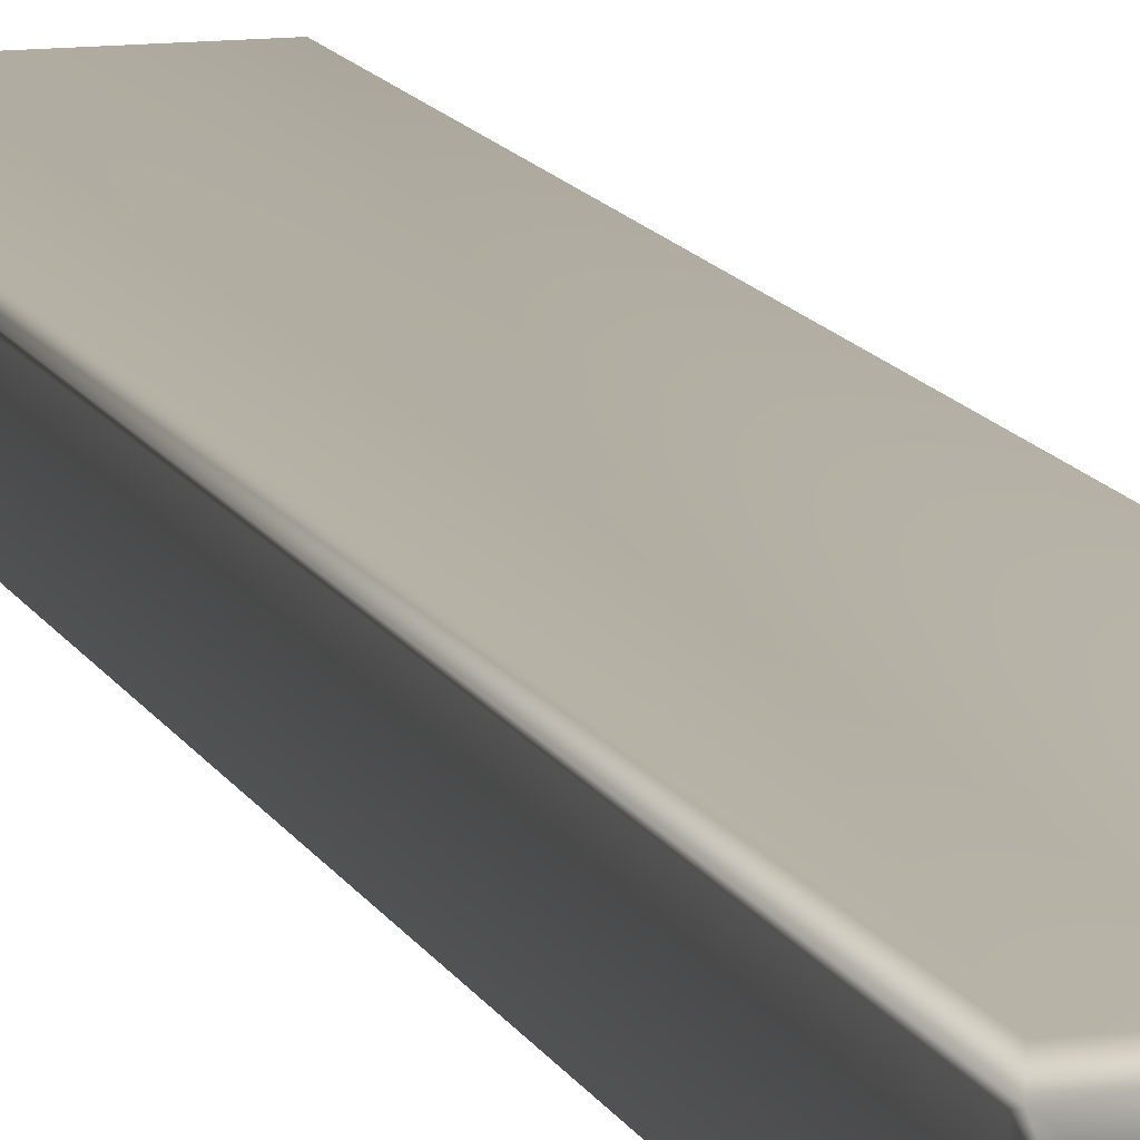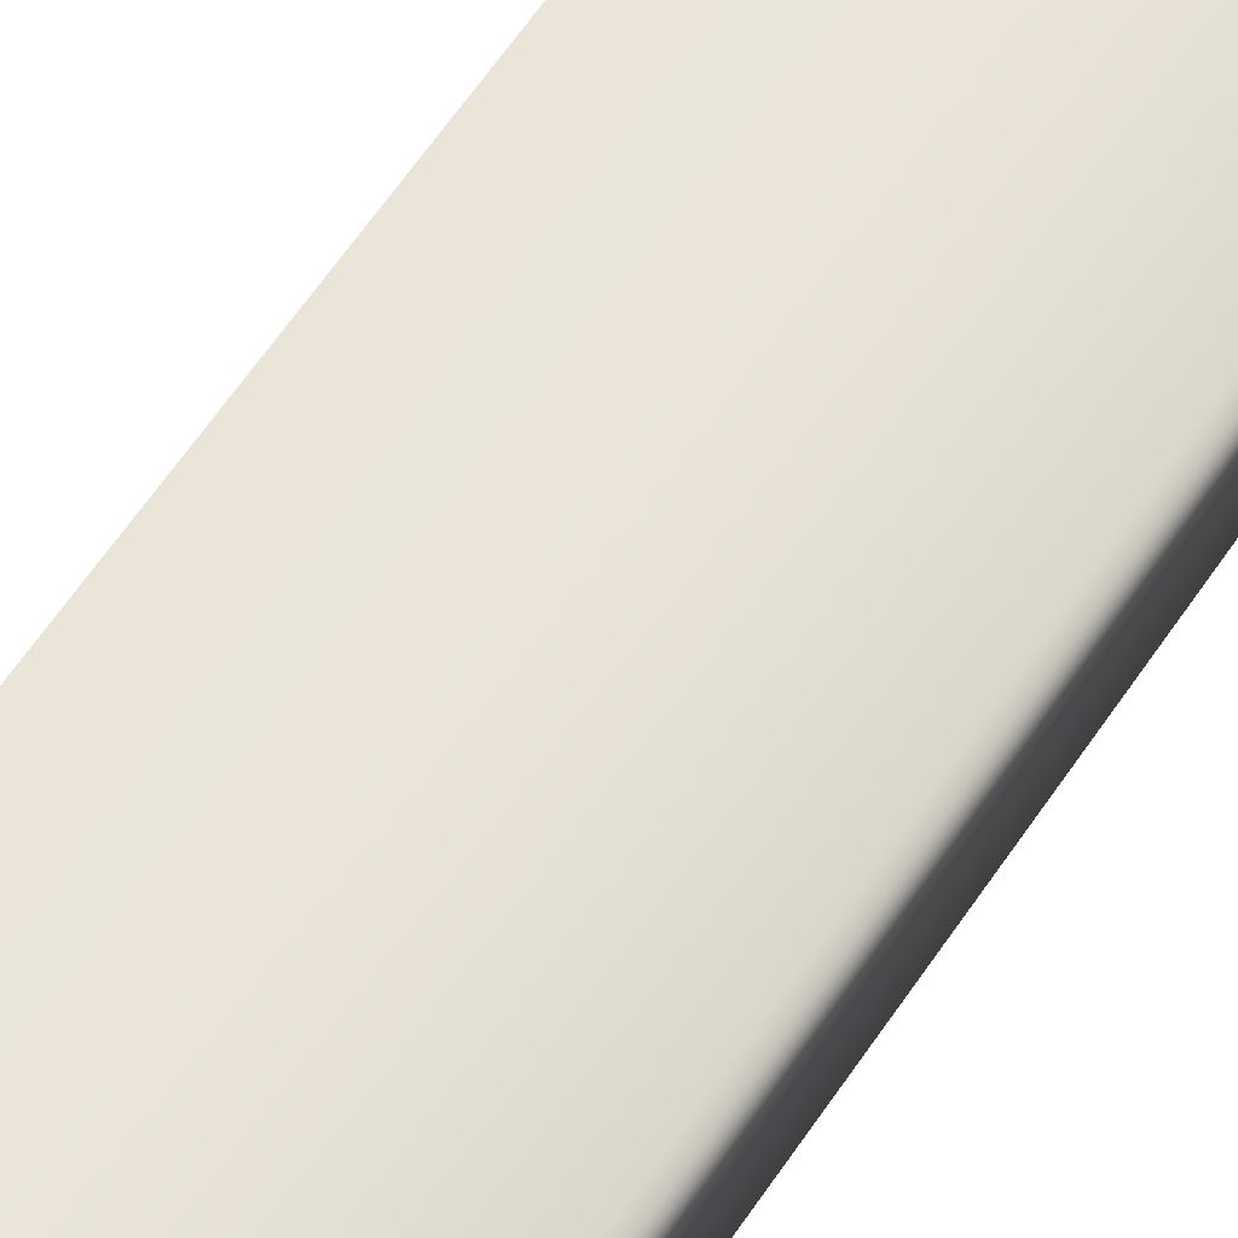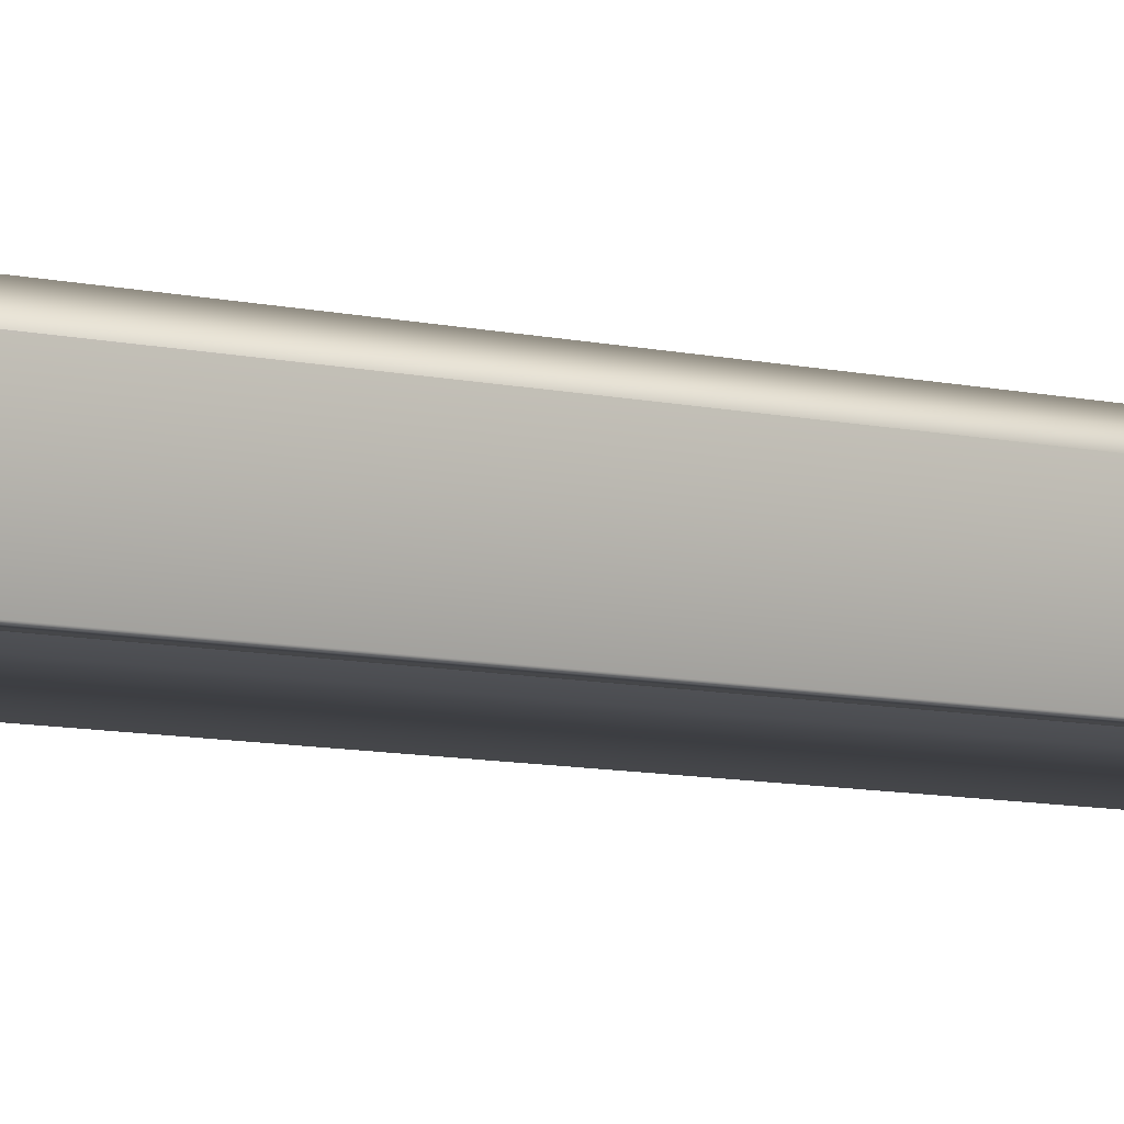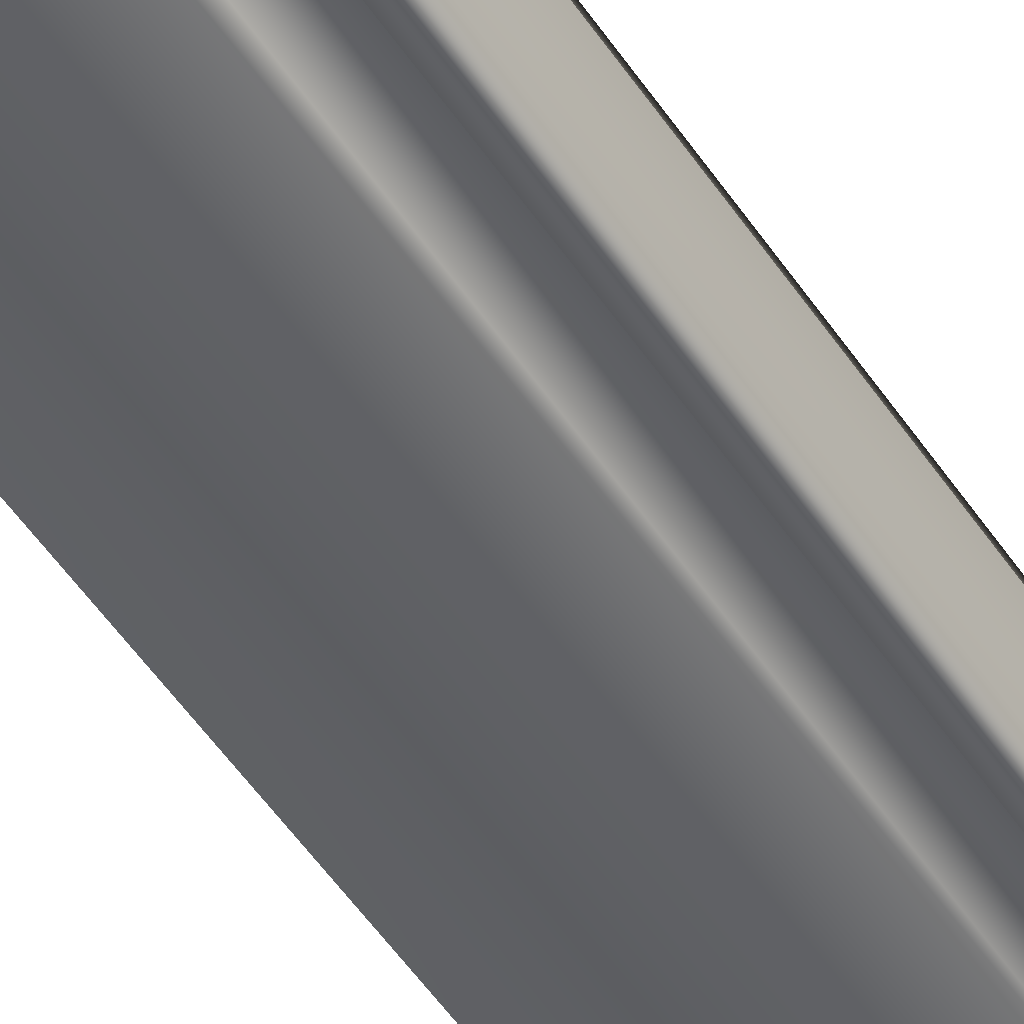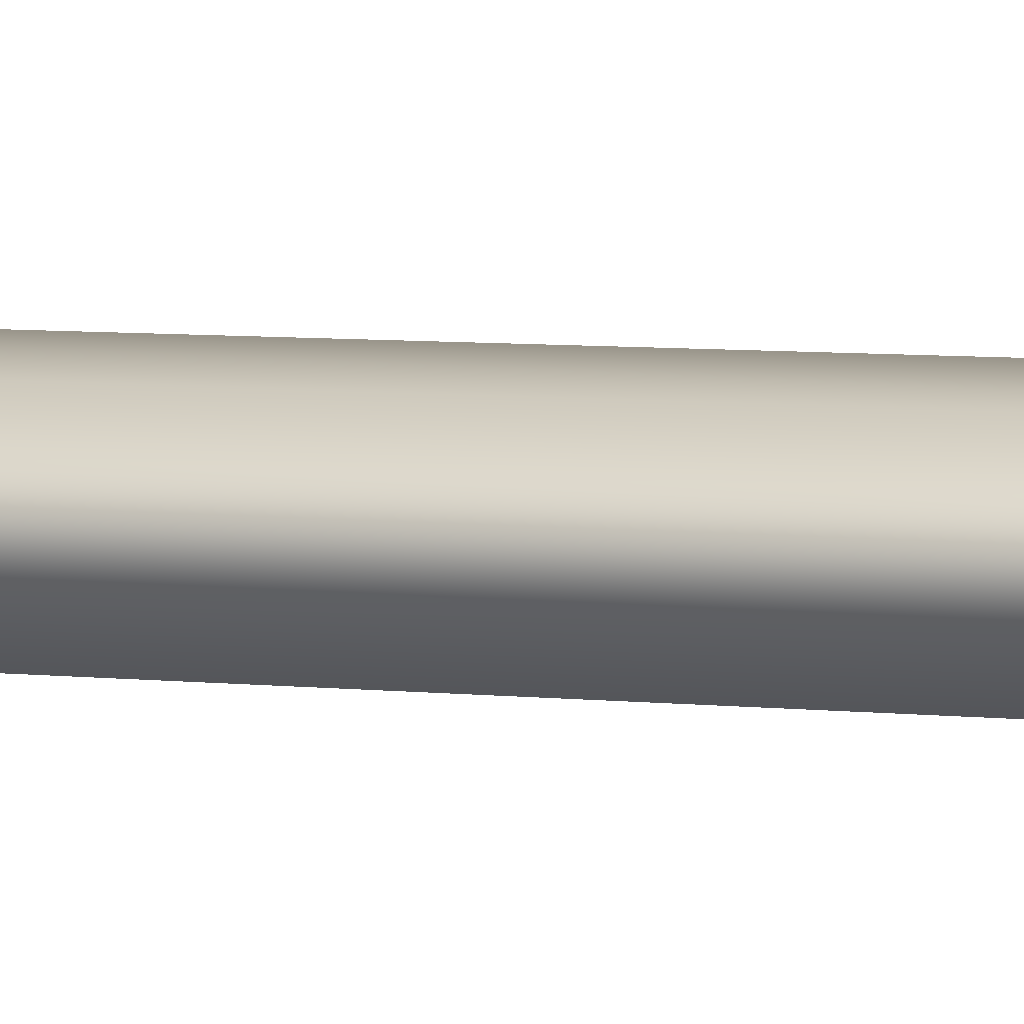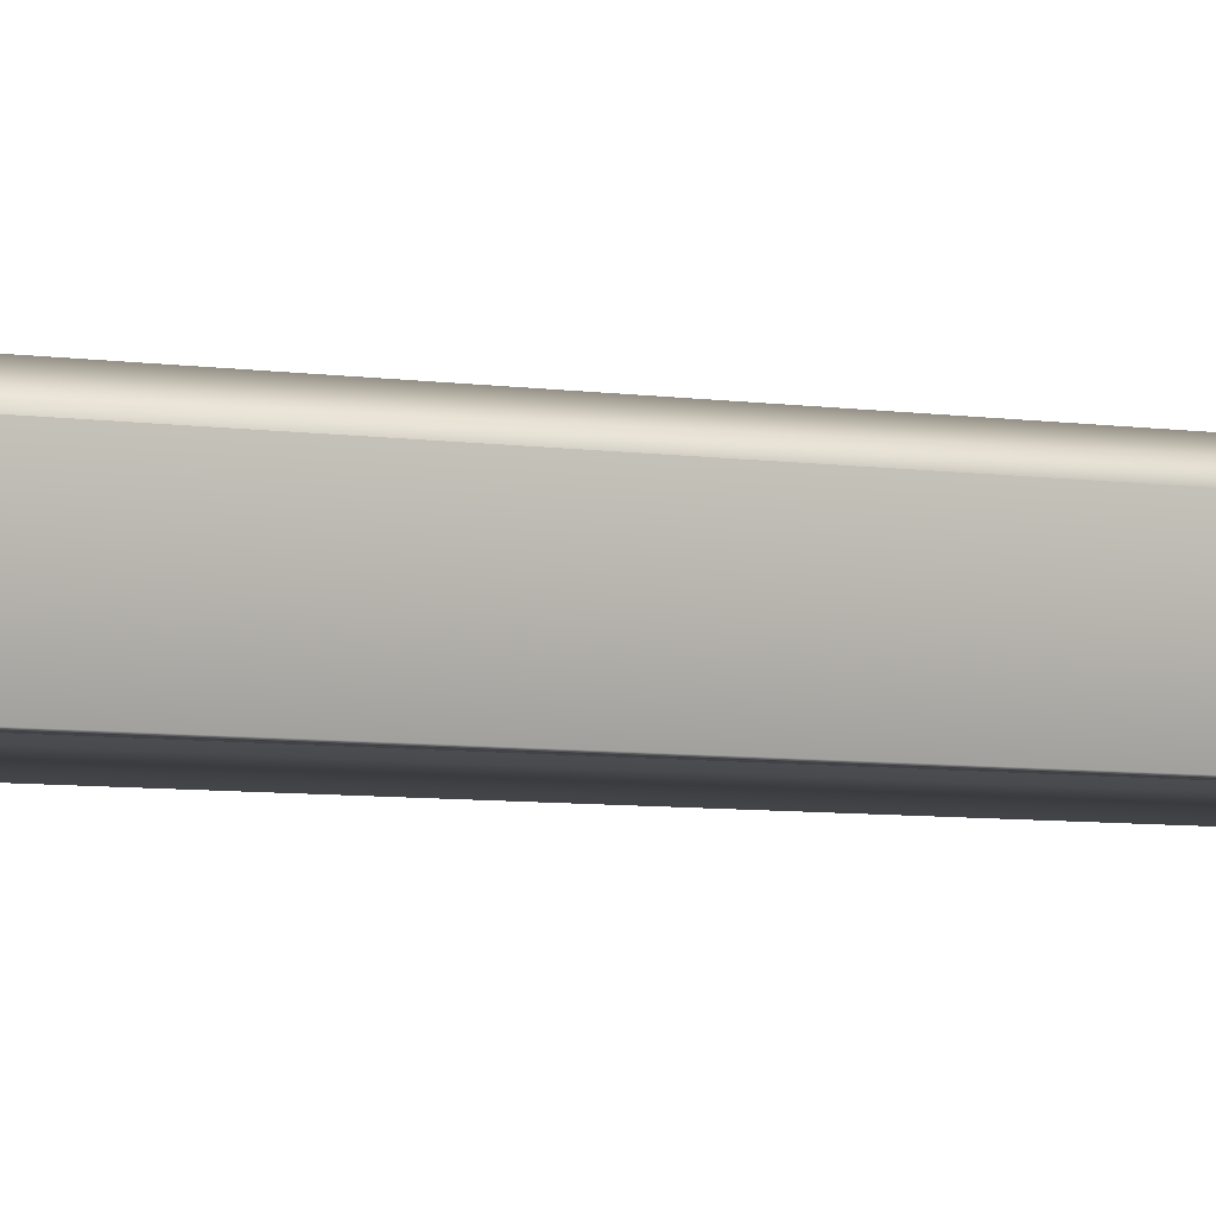
<metadata>
{"format":"obj","ext":"obj","renderer":"f3d","projection":"perspective","resolution":1024,"background":"white","views":[{"elev":12.0,"azim":163.3,"up":"+Y"},{"elev":56.4,"azim":-147.7,"up":"+Y"},{"elev":-6.6,"azim":50.2,"up":"+Y"},{"elev":-50.5,"azim":32.3,"up":"+Y"},{"elev":5.0,"azim":-67.5,"up":"+Y"},{"elev":-4.0,"azim":54.5,"up":"+Y"}]}
</metadata>
<code>
v 51.71 16.02 2.047
v 51.71 15.94 2.047
v 51.71 16.02 5.839
v 51.71 15.94 5.839
v 51.58 16.02 2.047
v 51.58 16.02 5.839
v 51.58 15.94 2.047
v 51.58 15.94 5.839
v 51.16 15.94 2.047
v 51.16 15.94 5.839
v 51.16 16.19 2.047
v 51.16 16.19 5.839
v 51.76 16.19 2.047
v 51.76 16.19 5.839
v 51.76 16.15 2.047
v 51.76 16.15 5.839
v 51.77 15.94 5.839
v 51.77 16.15 5.839
v 51.77 15.94 2.047
v 51.77 16.15 2.047
f 1 2 3
f 3 2 4
f 1 3 5
f 5 3 6
f 7 5 8
f 8 5 6
f 7 8 9
f 9 8 10
f 11 9 12
f 12 9 10
f 11 12 13
f 13 12 14
f 15 13 16
f 16 13 14
f 4 17 3
f 3 17 18
f 3 18 16
f 14 12 16
f 16 12 6
f 16 6 3
f 12 10 6
f 6 10 8
f 19 17 2
f 2 17 4
f 15 16 20
f 20 16 18
f 2 1 19
f 19 1 20
f 20 1 15
f 15 1 5
f 15 5 11
f 11 5 9
f 9 5 7
f 11 13 15
f 19 20 17
f 17 20 18

</code>
